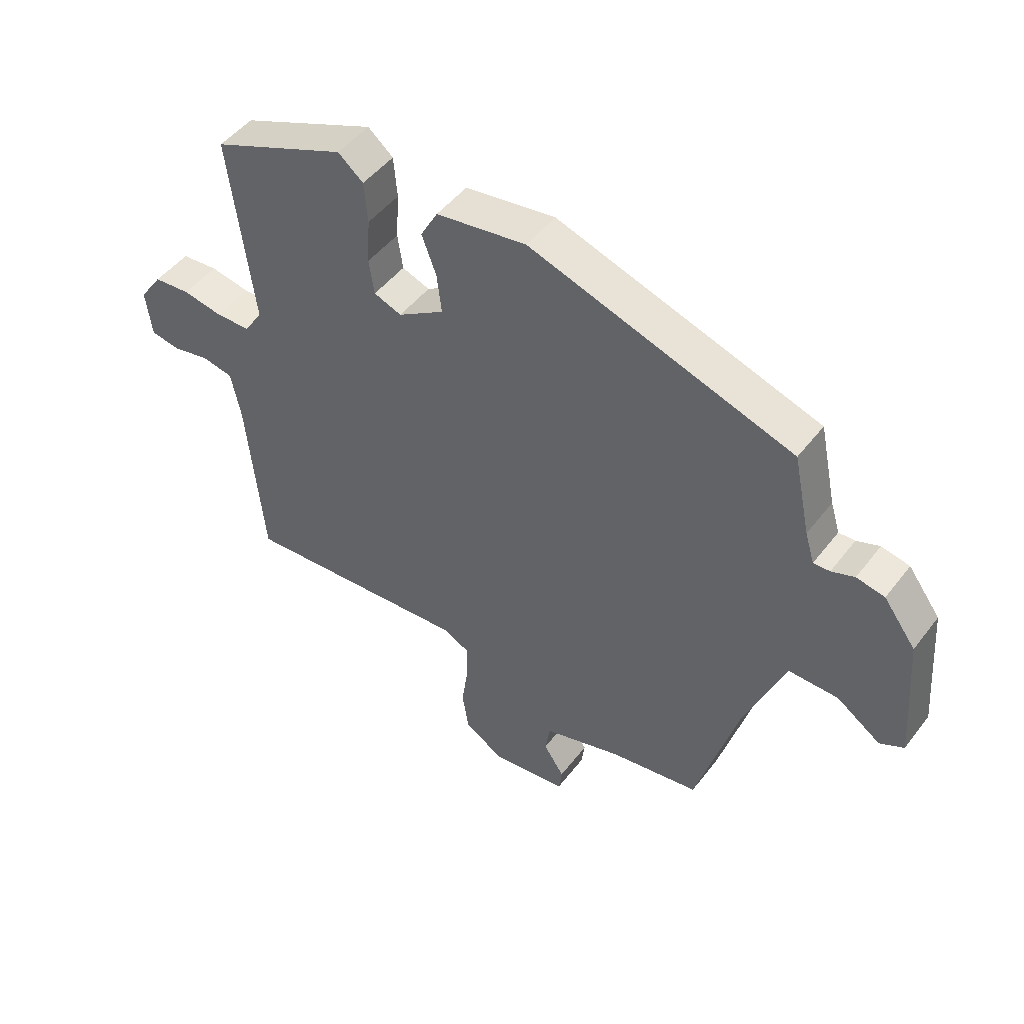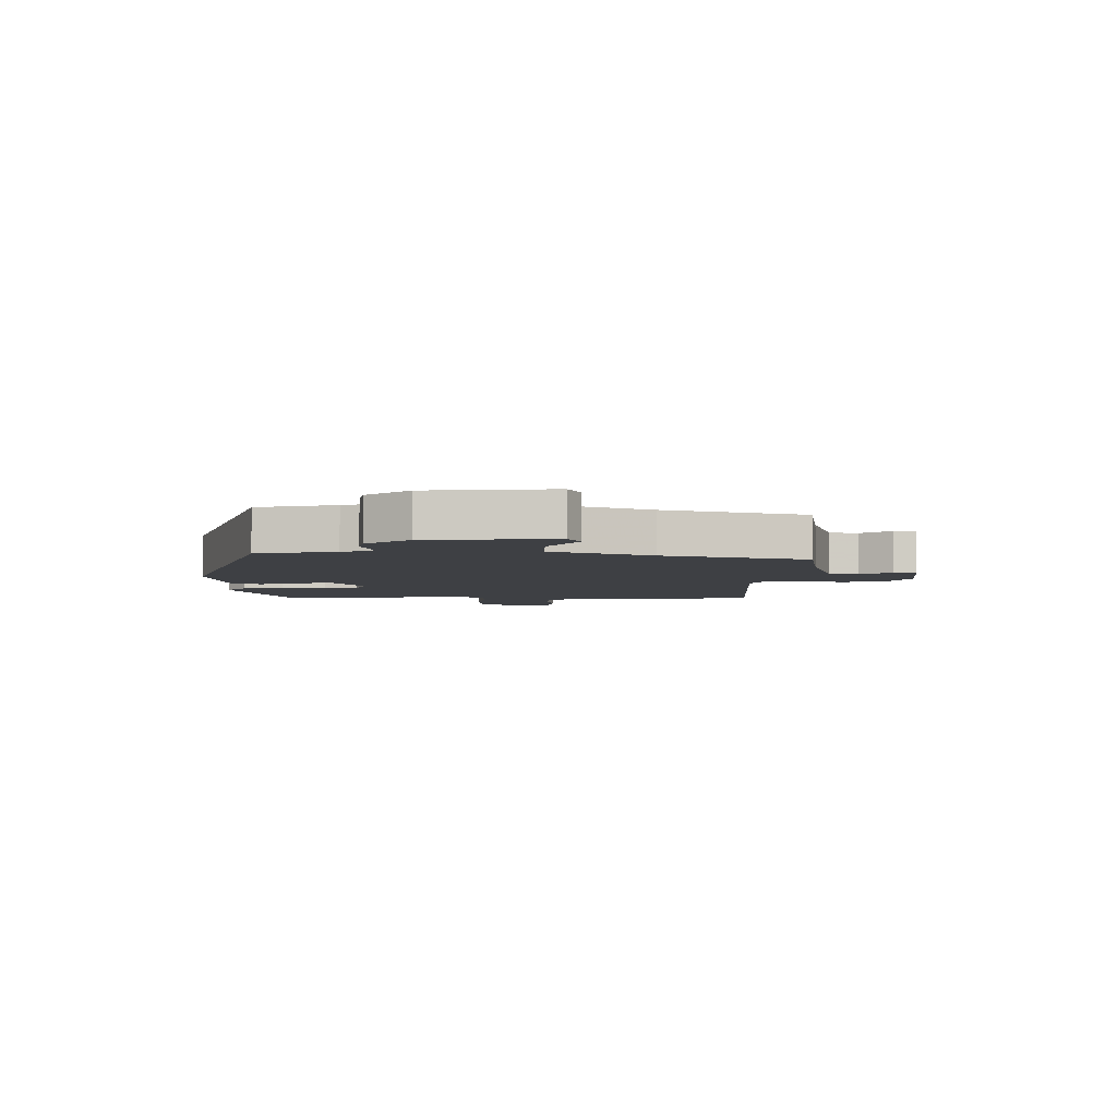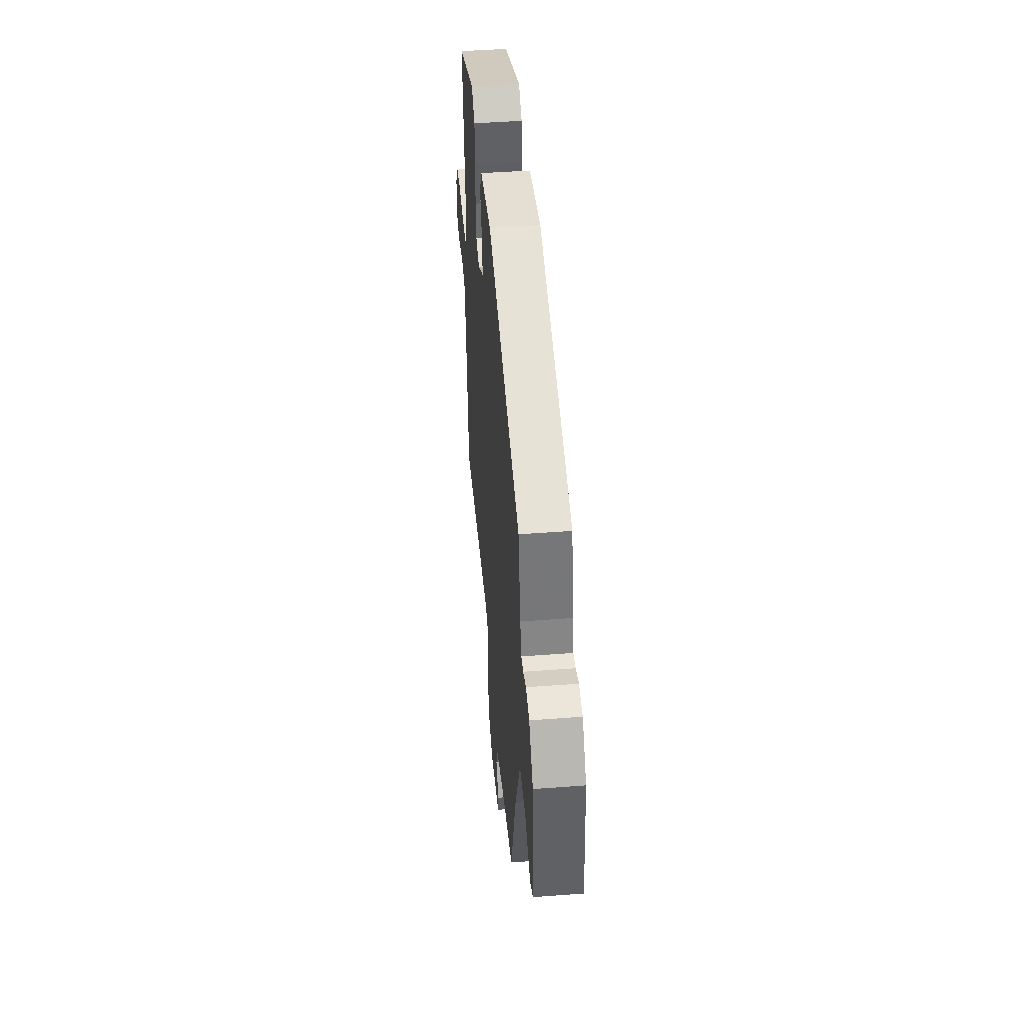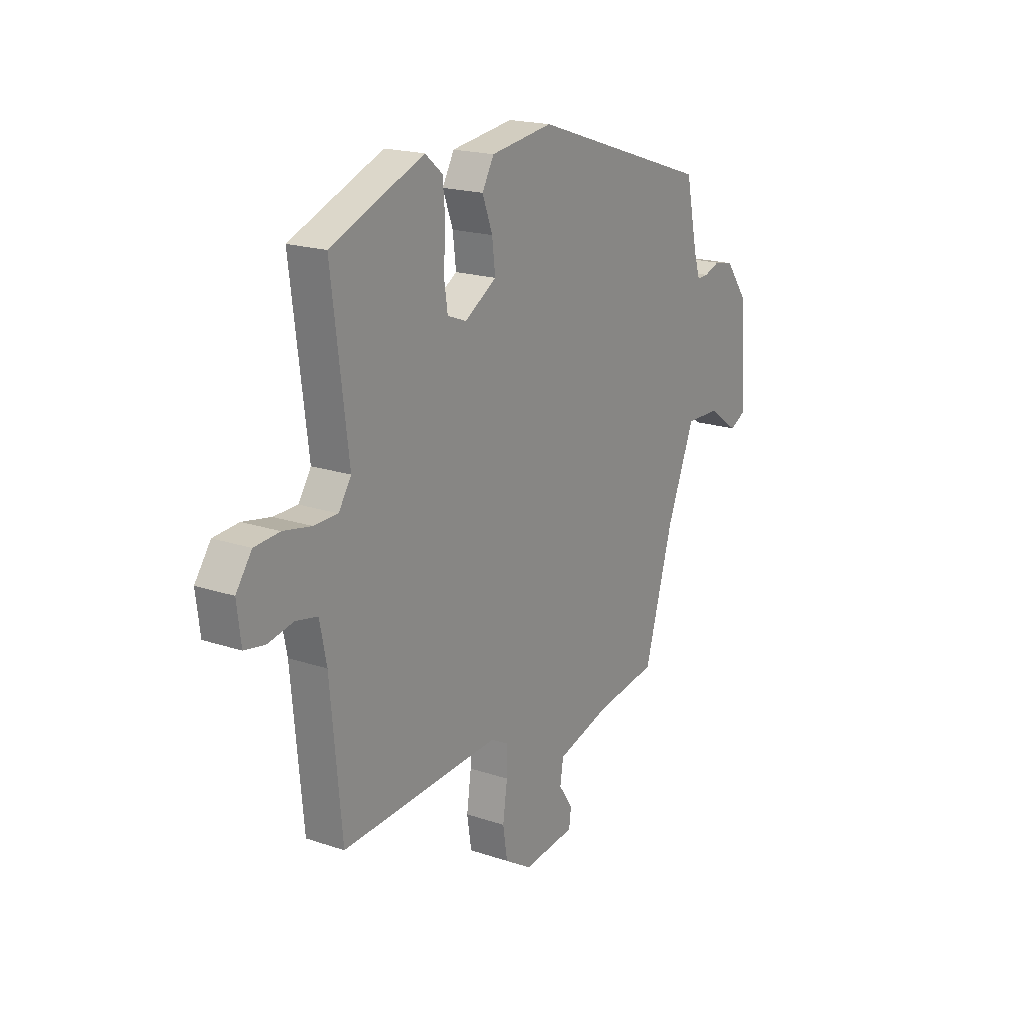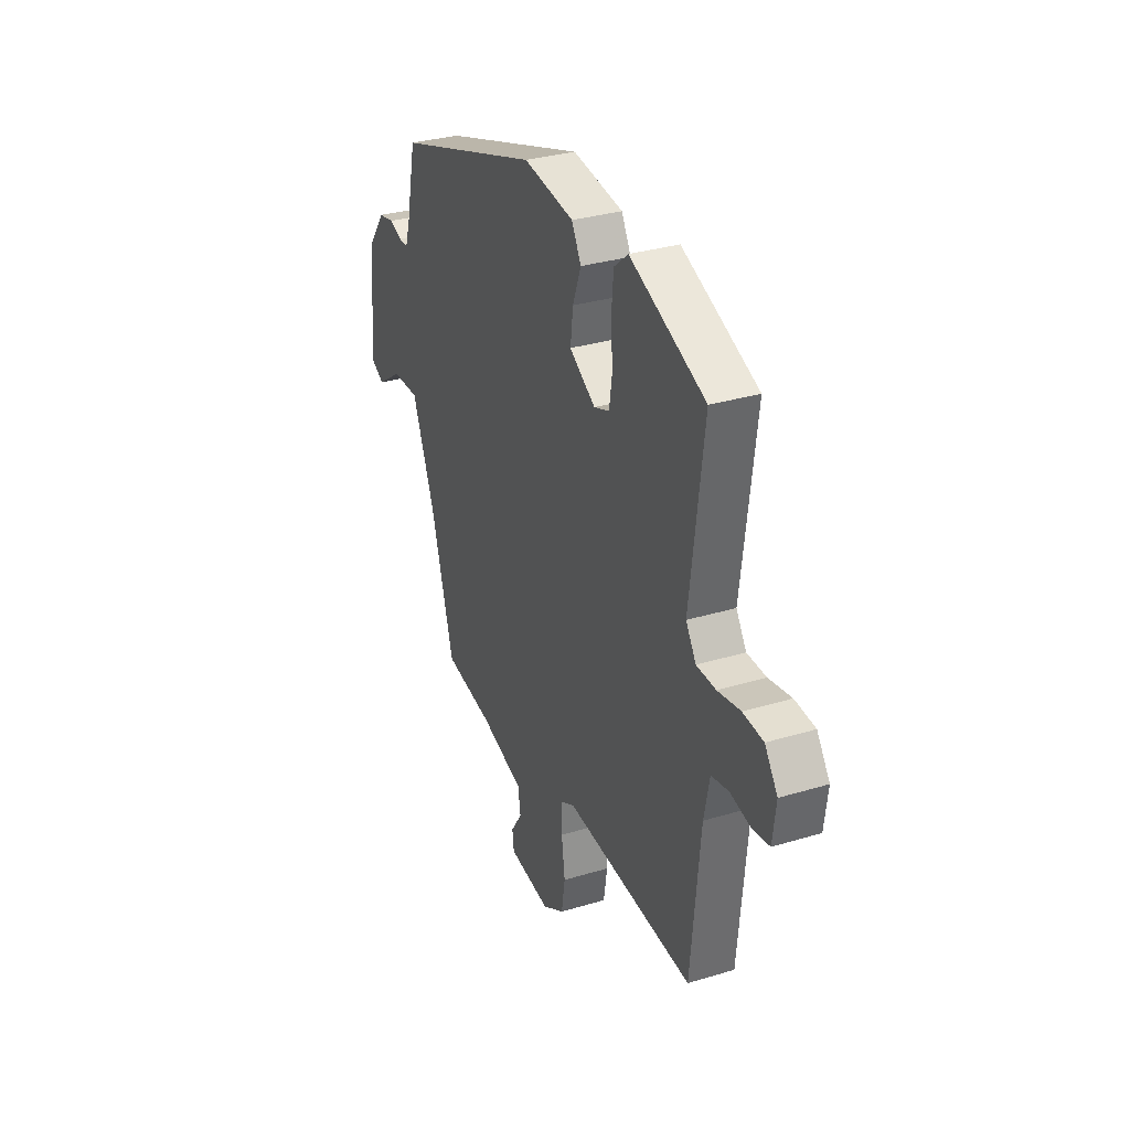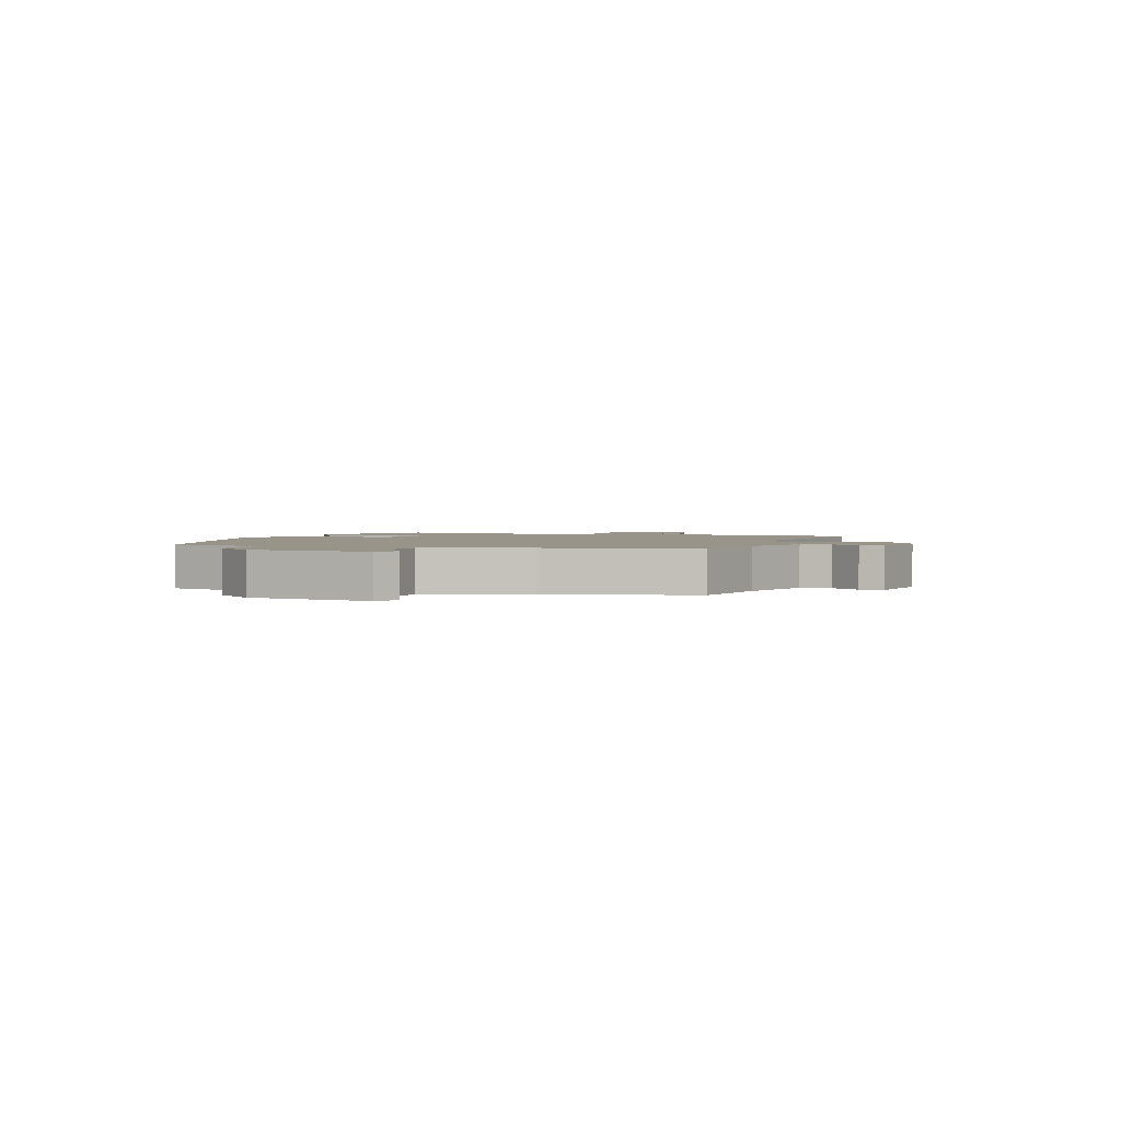
<metadata>
{"format":"obj","ext":"obj","renderer":"f3d","projection":"perspective","resolution":1024,"background":"white","views":[{"elev":47.9,"azim":35.6,"up":"+Z"},{"elev":-4.9,"azim":90.0,"up":"+Y"},{"elev":45.3,"azim":85.0,"up":"+Z"},{"elev":19.0,"azim":-57.4,"up":"+Z"},{"elev":32.0,"azim":-113.0,"up":"+Z"},{"elev":1.9,"azim":112.2,"up":"+Y"}]}
</metadata>
<code>
v -0.5 0.07 -0.492
v -0.528 0.07 -0.196
v -0.545 0.07 -0.112
v -0.598 0.07 -0.101
v -0.662 0.07 -0.114
v -0.712 0.07 -0.105
v -0.722 0.07 -0.024
v -0.683 0.07 0.031
v -0.621 0.07 0.036
v -0.552 0.07 0.023
v -0.493 0.07 0.024
v -0.462 0.07 0.072
v -0.503 0.07 0.397
v -0.273 0.07 0.491
v -0.23 0.07 0.455
v -0.224 0.07 0.385
v -0.229 0.07 0.307
v -0.22 0.07 0.247
v -0.173 0.07 0.229
v -0.094 0.07 0.278
v -0.102 0.07 0.344
v -0.127 0.07 0.411
v -0.098 0.07 0.463
v 0.056 0.07 0.485
v 0.504 0.07 0.337
v 0.533 0.07 0.201
v 0.549 0.07 0.149
v 0.577 0.07 0.15
v 0.616 0.07 0.164
v 0.664 0.07 0.154
v 0.719 0.07 0.08
v 0.736 0.07 -0.137
v 0.695 0.07 -0.158
v 0.62 0.07 -0.106
v 0.536 0.07 -0.104
v 0.467 0.07 -0.275
v 0.396 0.07 -0.521
v 0.245 0.07 -0.544
v 0.111 0.07 -0.583
v 0.103 0.07 -0.634
v 0.138 0.07 -0.687
v 0.133 0.07 -0.727
v 0.004 0.07 -0.742
v -0.063 0.07 -0.701
v -0.074 0.07 -0.631
v -0.063 0.07 -0.553
v -0.063 0.07 -0.491
v -0.106 0.07 -0.468
v -0.5 0 -0.492
v -0.528 0 -0.196
v -0.545 0 -0.112
v -0.598 0 -0.101
v -0.662 0 -0.114
v -0.712 0 -0.105
v -0.722 0 -0.024
v -0.683 0 0.031
v -0.621 0 0.036
v -0.552 0 0.023
v -0.493 0 0.024
v -0.462 0 0.072
v -0.503 0 0.397
v -0.273 0 0.491
v -0.23 0 0.455
v -0.224 0 0.385
v -0.229 0 0.307
v -0.22 0 0.247
v -0.173 0 0.229
v -0.094 0 0.278
v -0.102 0 0.344
v -0.127 0 0.411
v -0.098 0 0.463
v 0.056 0 0.485
v 0.504 0 0.337
v 0.533 0 0.201
v 0.549 0 0.149
v 0.577 0 0.15
v 0.616 0 0.164
v 0.664 0 0.154
v 0.719 0 0.08
v 0.736 0 -0.137
v 0.695 0 -0.158
v 0.62 0 -0.106
v 0.536 0 -0.104
v 0.467 0 -0.275
v 0.396 0 -0.521
v 0.245 0 -0.544
v 0.111 0 -0.583
v 0.103 0 -0.634
v 0.138 0 -0.687
v 0.133 0 -0.727
v 0.004 0 -0.742
v -0.063 0 -0.701
v -0.074 0 -0.631
v -0.063 0 -0.553
v -0.063 0 -0.491
v -0.106 0 -0.468
f 44 45 46
f 43 44 46
f 42 43 46
f 41 42 46
f 40 41 46
f 39 40 46 47
f 38 39 47 48
f 36 37 38 48
f 32 33 34
f 31 32 34
f 30 31 34
f 29 30 34
f 28 29 34
f 27 28 34 35
f 48 1 2
f 36 48 2
f 35 36 2
f 27 35 2
f 26 27 2
f 24 25 26
f 23 24 26
f 22 23 26
f 21 22 26
f 15 16 17
f 14 15 17
f 13 14 17
f 12 13 17
f 11 12 17 18
f 8 9 10
f 7 8 10
f 6 7 10
f 5 6 10
f 4 5 10
f 3 4 10 11
f 11 18 19
f 3 11 19
f 2 3 19
f 20 21 26
f 2 19 20 26
f 94 93 92
f 94 92 91
f 94 91 90
f 94 90 89
f 94 89 88
f 95 94 88 87
f 96 95 87 86
f 96 86 85 84
f 82 81 80
f 82 80 79
f 82 79 78
f 82 78 77
f 82 77 76
f 83 82 76 75
f 50 49 96
f 50 96 84
f 50 84 83
f 50 83 75
f 50 75 74
f 74 73 72
f 74 72 71
f 74 71 70
f 74 70 69
f 65 64 63
f 65 63 62
f 65 62 61
f 65 61 60
f 66 65 60 59
f 58 57 56
f 58 56 55
f 58 55 54
f 58 54 53
f 58 53 52
f 59 58 52 51
f 67 66 59
f 67 59 51
f 67 51 50
f 74 69 68
f 74 68 67 50
f 1 49 50 2
f 2 50 51 3
f 3 51 52 4
f 4 52 53 5
f 5 53 54 6
f 6 54 55 7
f 7 55 56 8
f 8 56 57 9
f 9 57 58 10
f 10 58 59 11
f 11 59 60 12
f 12 60 61 13
f 13 61 62 14
f 14 62 63 15
f 15 63 64 16
f 16 64 65 17
f 17 65 66 18
f 18 66 67 19
f 19 67 68 20
f 20 68 69 21
f 21 69 70 22
f 22 70 71 23
f 23 71 72 24
f 24 72 73 25
f 25 73 74 26
f 26 74 75 27
f 27 75 76 28
f 28 76 77 29
f 29 77 78 30
f 30 78 79 31
f 31 79 80 32
f 32 80 81 33
f 33 81 82 34
f 34 82 83 35
f 35 83 84 36
f 36 84 85 37
f 37 85 86 38
f 38 86 87 39
f 39 87 88 40
f 40 88 89 41
f 41 89 90 42
f 42 90 91 43
f 43 91 92 44
f 44 92 93 45
f 45 93 94 46
f 46 94 95 47
f 47 95 96 48
f 48 96 49 1

</code>
